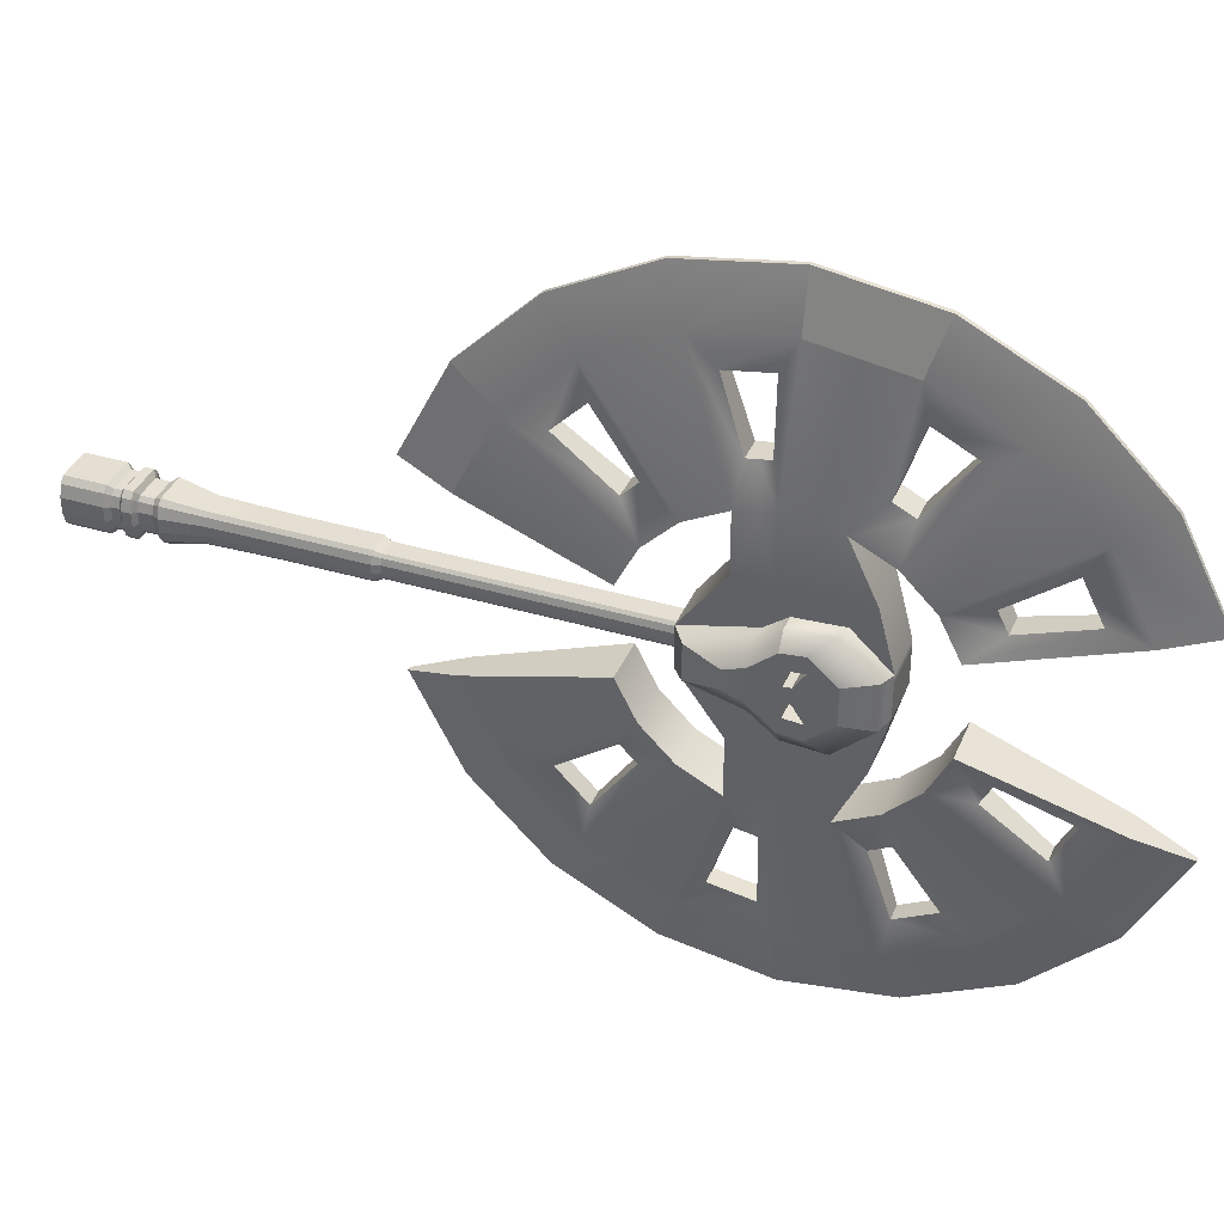
<metadata>
{"format":"obj","ext":"obj","renderer":"f3d","projection":"perspective","resolution":1024,"background":"white","views":[{"elev":36.9,"azim":111.1,"up":"+Z"}]}
</metadata>
<code>
g default
v -4.67 119.9 -30.9
v -4.67 134.1 -58.78
v -4.67 156.3 -80.9
v -4.67 184.1 -95.11
v -4.67 215 -100
v -4.67 245.9 -95.11
v -4.67 273.8 -80.9
v -4.67 295.9 -58.78
v -4.67 310.1 -30.9
v -4.67 310.1 30.9
v -4.67 295.9 58.78
v -4.67 273.8 80.9
v -4.67 245.9 95.11
v -4.67 215 100
v -4.67 184.1 95.11
v -4.67 156.3 80.9
v -4.67 134.1 58.78
v -4.67 119.9 30.9
v 4.67 119.9 -30.9
v 4.67 134.1 -58.78
v 4.67 156.3 -80.9
v 4.67 184.1 -95.11
v 4.67 215 -100
v 4.67 245.9 -95.11
v 4.67 273.8 -80.9
v 4.67 295.9 -58.78
v 4.67 310.1 -30.9
v 4.67 310.1 30.9
v 4.67 295.9 58.78
v 4.67 273.8 80.9
v 4.67 245.9 95.11
v 4.67 215 100
v 4.67 184.1 95.11
v 4.67 156.3 80.9
v 4.67 134.1 58.78
v 4.67 119.9 30.9
v -8.202 167.5 -15.45
v -8.202 174.6 -29.39
v -8.202 185.7 -40.45
v -8.202 199.6 -47.55
v -8.202 215 -50
v -8.202 230.5 -47.55
v -8.202 244.4 -40.45
v -8.202 255.5 -29.39
v -8.202 262.6 -15.45
v -8.202 262.6 15.45
v -8.202 255.5 29.39
v -8.202 244.4 40.45
v -8.202 230.5 47.55
v -8.202 215 50
v -8.202 199.6 47.55
v -8.202 185.7 40.45
v -8.202 174.6 29.39
v -8.202 167.5 15.45
v 8.202 167.5 -15.45
v 8.202 174.6 -29.39
v 8.202 185.7 -40.45
v 8.202 199.6 -47.55
v 8.202 211.9 -50
v 8.202 230.5 -47.55
v 8.202 244.4 -40.45
v 8.202 255.5 -29.39
v 8.202 262.6 -15.45
v 8.202 262.6 15.45
v 8.202 255.5 29.39
v 8.202 244.4 40.45
v 8.202 230.5 47.55
v 8.202 211.9 50
v 8.202 199.6 47.55
v 8.202 185.7 40.45
v 8.202 174.6 29.39
v 8.202 167.5 15.45
v -8.202 219.6 -18.39
v -8.229 184.8 -7.217
v 8.202 184.8 -7.217
v 8.202 216.5 -18.39
v 8.202 245.3 -7.217
v -8.202 245.3 -7.217
v -8.202 219.6 18.25
v -8.229 184.8 7.217
v 8.202 184.8 7.217
v 8.202 216.5 18.39
v 8.202 245.3 7.217
v -8.202 245.3 7.217
v -0.6911 102.3 -36.65
v -0.6911 119.1 -69.7
v 0.6911 119.1 -69.7
v 0.6911 102.3 -36.65
v -0.6911 145.3 -95.94
v 0.6911 145.3 -95.94
v -0.6911 178.4 -112.8
v 0.6911 178.4 -112.8
v -0.6911 215 -118.6
v 0.6911 215 -118.6
v -0.6911 251.7 -112.8
v 0.6911 251.7 -112.8
v -0.6911 284.7 -95.94
v 0.6911 284.7 -95.94
v -0.6911 311 -69.7
v 0.6911 311 -69.7
v -0.6911 327.8 -36.65
v 0.6911 327.8 -36.65
v -0.6911 327.8 36.65
v -0.6911 311 69.7
v 0.6911 311 69.7
v 0.6911 327.8 36.65
v -0.6911 284.7 95.94
v 0.6911 284.7 95.94
v -0.6911 251.7 112.8
v 0.6911 251.7 112.8
v -0.6911 215 118.6
v 0.6911 215 118.6
v -0.6911 178.4 112.8
v 0.6911 178.4 112.8
v -0.6911 145.3 95.94
v 0.6911 145.3 95.94
v -0.6911 119.1 69.7
v 0.6911 119.1 69.7
v -0.6911 102.3 36.65
v 0.6911 102.3 36.65
v -8.202 215 -28.79
v -8.224 199.6 -27.39
v 8.202 199.6 -27.39
v 8.202 211.9 -28.79
v 8.202 239.9 -27.39
v -8.202 239.9 -27.39
v -8.202 215 28.79
v -8.202 239.9 27.39
v 8.202 239.9 27.39
v 8.202 211.9 28.79
v 8.202 199.6 27.39
v -8.202 199.6 27.39
v -17.4 219.6 -13.1
v -17.4 201.1 -3.334
v -17.4 201.1 3.334
v -17.4 219.6 13.1
v -17.4 233.3 -6.237
v -17.4 233.3 6.237
v 17.4 201.1 -3.334
v 17.4 216.5 -13.1
v 17.4 216.5 13.1
v 17.4 201.1 3.334
v 17.4 233.3 -6.237
v 17.4 233.3 6.237
v -3.2 147.6 -56.52
v -3.2 158.6 -67.63
v -4.248 167.6 -41.75
v -4.248 173.1 -47.31
v -3.2 193.7 -85.48
v -3.2 209 -87.93
v -4.248 201.3 -61.59
v -4.248 209 -62.82
v -3.2 247.9 -81.79
v -3.2 261.8 -74.65
v -4.248 240.3 -57.9
v -4.248 247.2 -54.33
v -3.2 289.6 -46.86
v -3.2 296.7 -32.85
v -4.248 269.5 -32.09
v -4.248 273.1 -25.09
v -3.2 296.7 32.85
v -3.2 289.6 46.86
v -4.248 273.1 25.09
v -4.248 269.5 32.09
v -3.2 261.8 74.65
v -3.2 247.9 81.79
v -4.248 247.2 54.33
v -4.248 240.3 57.9
v -3.2 209 87.93
v -3.2 193.7 85.48
v -4.248 209 62.82
v -4.248 201.3 61.59
v -3.2 158.6 67.63
v -3.2 147.6 56.52
v -4.248 173.1 47.31
v -4.248 167.6 41.75
v 3.2 147.6 -56.52
v 3.2 158.6 -67.63
v 4.248 173.1 -47.31
v 4.248 167.6 -41.75
v 3.2 193.7 -85.48
v 3.2 209 -87.93
v 4.248 209 -62.82
v 4.248 201.3 -61.59
v 3.2 247.9 -81.79
v 3.2 261.8 -74.65
v 4.248 247.2 -54.33
v 4.248 240.3 -57.9
v 3.2 289.6 -46.86
v 3.2 296.7 -32.85
v 4.248 273.1 -25.09
v 4.248 269.5 -32.09
v 3.2 296.7 32.85
v 3.2 289.6 46.86
v 4.248 269.5 32.09
v 4.248 273.1 25.09
v 3.2 261.8 74.65
v 3.2 247.9 81.79
v 4.248 240.3 57.9
v 4.248 247.2 54.33
v 3.2 209 87.93
v 3.2 193.7 85.48
v 4.248 201.3 61.59
v 4.248 209 62.82
v 3.2 158.6 67.63
v 3.2 147.6 56.52
v 4.248 167.6 41.75
v 4.248 173.1 47.31
v -8.202 207.3 -48.78
v -8.224 207.3 -28.09
v -8.224 209 -12.9
v -17.4 208.1 -5.961
v -17.4 208.1 5.961
v -8.202 209 12.9
v -8.202 207.3 28.09
v -8.202 207.3 48.78
v -4.248 205.2 62.2
v 4.248 205.2 62.2
v 8.202 207.3 48.78
v 8.202 207.3 28.09
v 8.202 209 12.9
v 17.4 208.1 5.961
v 17.4 208.1 -5.961
v 8.202 209 -12.9
v 8.202 207.3 -28.09
v 8.202 207.3 -48.78
v 4.248 205.2 -62.2
v -4.248 205.2 -62.2
v -4.67 230.5 -97.55
v -8.202 222.8 -48.78
v -8.202 227.5 -28.09
v -8.202 232.4 -19.18
v -17.4 224.3 -13.93
v -17.4 224.3 13.93
v -8.202 232.4 19.18
v -8.202 227.5 28.09
v -8.202 222.8 48.78
v -4.67 230.5 97.55
v -0.6911 233.4 115.7
v 0.6911 233.4 115.7
v 4.67 230.5 97.55
v 8.202 222.8 48.78
v 8.202 227.5 28.09
v 8.202 232.4 19.18
v 17.4 224.3 13.93
v 17.4 224.3 -13.93
v 8.202 232.4 -19.18
v 8.202 227.5 -28.09
v 8.202 222.8 -48.78
v 4.67 230.5 -97.55
v 0.6911 233.4 -115.7
v -0.6911 233.4 -115.7
v 17.4 201.1 -2
v 17.4 208.1 -3.577
v 17.4 218.1 -7.858
v 17.4 224.3 -8.355
v 17.4 233.3 -3.742
v 8.202 245.3 -4.33
v -8.202 245.3 -4.33
v -17.4 233.3 -3.742
v -17.4 224.3 -8.355
v -17.4 218.1 -7.858
v -17.4 208.1 -3.577
v -17.4 201.1 -2
v 17.4 201.1 -0.6668
v 17.4 208.1 -1.192
v 17.4 218.1 -2.619
v 17.4 220.6 -2.785
v 17.4 233.3 -1.247
v 8.202 245.3 -1.443
v -8.202 245.3 -1.443
v -17.4 233.3 -1.247
v -17.4 220.6 -2.785
v -17.4 218.1 -2.619
v -17.4 208.1 -1.192
v -17.4 201.1 -0.6668
v 17.4 201.1 0.6668
v 17.4 208.1 1.192
v 17.4 218.1 2.619
v 17.4 220.6 2.785
v 17.4 233.3 1.247
v 8.202 245.3 1.443
v -8.202 245.3 1.443
v -17.4 233.3 1.247
v -17.4 220.6 2.785
v -17.4 218.1 2.619
v -17.4 208.1 1.192
v -17.4 201.1 0.6668
v 17.4 201.1 2
v 17.4 208.1 3.577
v 17.4 218.1 7.858
v 17.4 224.3 8.355
v 17.4 233.3 3.742
v 8.202 245.3 4.33
v -8.202 245.3 4.33
v -17.4 233.3 3.742
v -17.4 224.3 8.355
v -17.4 218.1 7.858
v -17.4 208.1 3.577
v -17.4 201.1 2
v -11.68 220.2 -18.45
v -11.68 207.2 -11.05
v -11.68 189 -6.181
v -11.68 189 -3.709
v -11.68 189 -1.236
v -11.68 189 1.236
v -11.68 189 3.709
v -11.68 189 6.181
v -11.68 207.2 11.05
v -11.68 220.2 18.36
v -11.68 230.5 19.39
v -11.68 243.2 7.882
v -11.68 243.2 4.729
v -11.68 243.2 1.576
v -11.68 243.2 -1.576
v -11.68 243.2 -4.729
v -11.68 243.2 -7.882
v -11.68 230.5 -19.39
v 13.91 189 -6.181
v 13.91 207.2 -11.05
v 13.91 216.5 -18.45
v 13.91 230.5 -19.39
v 13.91 243.2 -7.882
v 13.91 243.2 -4.729
v 13.91 243.2 -1.576
v 13.91 243.2 1.576
v 13.91 243.2 4.729
v 13.91 243.2 7.882
v 13.91 230.5 19.39
v 13.91 216.5 18.45
v 13.91 207.2 11.05
v 13.91 189 6.181
v 13.91 189 3.709
v 13.91 189 1.236
v 13.91 189 -1.236
v 13.91 189 -3.709
v 11.63 241.1 -8.233
v -4.775 241.1 -8.233
v -8.229 184.8 -4.193
v -8.229 184.8 -1.345
v -8.229 184.8 1.502
v -8.229 184.8 4.35
v 8.23 184.8 4.368
v 8.23 184.8 1.456
v 8.23 184.8 -1.456
v 8.23 184.8 -4.368
v -3.132 184.8 4.289
v 3.117 184.8 4.289
v -3.132 184.8 -4.289
v 3.117 184.8 -4.289
v -4.091 184.8 -3.257
v -4.617 184.8 -1.179
v -4.617 184.8 1.317
v -4.021 184.8 3.321
v 4.012 184.8 3.328
v 4.618 184.8 1.277
v 4.618 184.8 -1.277
v 4.012 184.8 -3.328
v -4.641 23.48 6.355
v 4.618 23.48 6.356
v -4.641 23.48 -6.356
v 4.618 23.48 -6.356
v -6.063 23.48 -4.826
v -6.842 23.48 -1.748
v -6.842 23.48 1.952
v -5.959 23.48 4.921
v 5.945 23.48 4.932
v 6.842 23.48 1.892
v 6.842 23.48 -1.892
v 5.945 23.48 -4.932
v -3.132 97.54 4.289
v -4.021 97.54 3.321
v -4.617 97.54 1.317
v -4.617 97.54 -1.179
v -4.091 97.54 -3.257
v -3.132 97.54 -4.289
v 3.117 97.54 -4.289
v 4.012 97.54 -3.328
v 4.618 97.54 -1.277
v 4.618 97.54 1.277
v 4.012 97.54 3.328
v 3.117 97.54 4.289
v -4.547 28.15 6.227
v -5.839 28.15 4.822
v -6.703 28.15 1.912
v -6.703 28.15 -1.712
v -5.94 28.15 -4.728
v -4.547 28.15 -6.227
v 4.525 28.15 -6.227
v 5.824 28.15 -4.832
v 6.704 28.15 -1.854
v 6.704 28.15 1.854
v 5.824 28.15 4.832
v 4.525 28.15 6.227
v -6.036 22.4 8.266
v 6.006 22.4 8.266
v -6.036 22.4 -8.266
v 6.006 22.4 -8.266
v -7.885 22.4 -6.276
v -8.898 22.4 -2.273
v -8.898 22.4 2.538
v -7.75 22.4 6.4
v 7.731 22.4 6.414
v 8.899 22.4 2.46
v 8.899 22.4 -2.46
v 7.731 22.4 -6.414
v -6.036 19.3 8.266
v 6.006 19.3 8.266
v -6.036 19.3 -8.266
v 6.006 19.3 -8.266
v -7.885 19.3 -6.276
v -8.898 19.3 -2.273
v -8.898 19.3 2.538
v -7.75 19.3 6.4
v 7.731 19.3 6.414
v 8.899 19.3 2.46
v 8.899 19.3 -2.46
v 7.731 19.3 -6.414
v -5.155 18.18 7.06
v 5.13 18.18 7.06
v -5.155 18.18 -7.06
v 5.13 18.18 -7.06
v -6.735 18.18 -5.361
v -7.6 18.18 -1.941
v -7.6 18.18 2.168
v -6.62 18.18 5.467
v 6.604 18.18 5.479
v 7.601 18.18 2.102
v 7.601 18.18 -2.102
v 6.604 18.18 -5.479
v -5.155 15.45 7.06
v 5.13 15.45 7.06
v -5.155 15.45 -7.06
v 5.13 15.45 -7.06
v -6.735 15.45 -5.361
v -7.6 15.45 -1.941
v -7.6 15.45 2.168
v -6.62 15.45 5.467
v 6.604 15.45 5.479
v 7.601 15.45 2.102
v 7.601 15.45 -2.102
v 6.604 15.45 -5.479
v -6.151 13.71 8.423
v 6.121 13.71 8.423
v -6.151 13.71 -8.423
v 6.121 13.71 -8.423
v -8.035 13.71 -6.396
v -9.068 13.71 -2.316
v -9.068 13.71 2.587
v -7.898 13.71 6.522
v 7.879 13.71 6.537
v 9.069 13.71 2.507
v 9.069 13.71 -2.507
v 7.879 13.71 -6.537
v -6.151 -0.01932 8.423
v 6.121 -0.01932 8.423
v -6.151 -0.01932 -8.423
v 6.121 -0.01932 -8.423
v -8.035 -0.01932 -6.396
v -9.068 -0.01932 -2.316
v -9.068 -0.01932 2.587
v -7.898 -0.01932 6.522
v 7.879 -0.01932 6.537
v 9.069 -0.01932 2.507
v 9.069 -0.01932 -2.507
v 7.879 -0.01932 -6.537
v -3.886 95.05 5.322
v -4.991 95.05 4.121
v -4.991 81.9 4.121
v -3.886 81.9 5.322
v -5.729 95.05 1.634
v -5.729 81.9 1.634
v -5.729 95.05 -1.464
v -5.729 81.9 -1.464
v -5.077 95.05 -4.042
v -5.077 81.9 -4.042
v -3.886 95.05 -5.322
v -3.886 81.9 -5.322
v 3.868 95.05 -5.322
v 3.868 81.9 -5.322
v 4.978 95.05 -4.13
v 4.978 81.9 -4.13
v 5.73 95.05 -1.584
v 5.73 81.9 -1.584
v 5.73 95.05 1.584
v 5.73 81.9 1.584
v 4.978 95.05 4.13
v 4.978 81.9 4.13
v 3.868 95.05 5.322
v 3.868 81.9 5.322
v -4.999 68.82 4.128
v -3.893 68.82 5.332
v -5.739 68.82 1.637
v -5.739 68.82 -1.466
v -5.086 68.82 -4.049
v -3.893 68.82 -5.332
v 3.874 68.82 -5.332
v 4.987 68.82 -4.138
v 5.74 68.82 -1.587
v 5.74 68.82 1.587
v 4.987 68.82 4.138
v 3.874 68.82 5.332
v -5.135 56.45 4.241
v -3.999 56.45 5.477
v -5.896 56.45 1.682
v -5.896 56.45 -1.506
v -5.224 56.45 -4.159
v -3.999 56.45 -5.477
v 3.98 56.45 -5.477
v 5.123 56.45 -4.25
v 5.897 56.45 -1.63
v 5.897 56.45 1.63
v 5.123 56.45 4.25
v 3.98 56.45 5.477
v -5.366 43.66 4.431
v -4.178 43.66 5.722
v -6.16 43.66 1.757
v -6.16 43.66 -1.574
v -5.459 43.66 -4.345
v -4.178 43.66 -5.722
v 4.158 43.66 -5.722
v 5.352 43.66 -4.441
v 6.161 43.66 -1.703
v 6.161 43.66 1.703
v 5.352 43.66 4.441
v 4.158 43.66 5.722
v -7.246 30.64 5.984
v -5.643 30.64 7.728
v -8.319 30.64 2.373
v -8.319 30.64 -2.125
v -7.372 30.64 -5.868
v -5.643 30.64 -7.728
v 5.615 30.64 -7.728
v 7.228 30.64 -5.997
v 8.319 30.64 -2.3
v 8.319 30.64 2.3
v 7.228 30.64 5.997
v 5.615 30.64 7.728
g pCylinder1
f 85 86 87 88
f 89 91 92 90
f 91 93 94 92
f 251 252 95 96
f 97 99 100 98
f 99 101 102 100
f 103 104 105 106
f 107 109 110 108
f 109 239 240 110
f 111 113 114 112
f 115 117 118 116
f 117 119 120 118
f 2 1 37 38
f 4 3 39 40
f 6 229 230 42
f 8 7 43 44
f 237 238 13 49
f 18 17 53 54
f 19 20 56 55
f 21 22 58 57
f 249 250 24 60
f 25 26 62 61
f 31 241 242 67
f 35 36 72 71
f 28 64 46 10
f 64 65 47 46
f 66 67 49 48
f 70 71 53 52
f 71 72 54 53
f 72 36 18 54
f 19 55 37 1
f 55 56 38 37
f 56 57 39 38
f 57 58 40 39
f 60 61 43 42
f 61 62 44 43
f 62 63 45 44
f 63 27 9 45
f 79 214 215 127
f 80 81 131 132
f 220 221 82 130
f 243 244 83 129
f 83 84 128 129
f 84 235 236 128
f 121 210 211 73
f 224 225 124 76
f 247 248 125 77
f 125 126 78 77
f 126 231 232 78
f 298 299 213 136
f 222 290 291 141
f 245 292 293 144
f 294 295 84 83
f 296 297 234 138
f 1 2 86 85
f 20 19 88 87
f 19 1 85 88
f 3 4 91 89
f 22 21 90 92
f 4 5 93 91
f 23 22 92 94
f 252 229 6 95
f 24 250 251 96
f 7 8 99 97
f 26 25 98 100
f 8 9 101 99
f 9 27 102 101
f 27 26 100 102
f 10 11 104 103
f 29 28 106 105
f 28 10 103 106
f 12 13 109 107
f 31 30 108 110
f 13 238 239 109
f 240 241 31 110
f 14 15 113 111
f 33 32 112 114
f 16 17 117 115
f 35 34 116 118
f 17 18 119 117
f 18 36 120 119
f 36 35 118 120
f 41 209 210 121
f 40 58 123 122
f 225 226 59 124
f 248 249 60 125
f 60 42 126 125
f 42 230 231 126
f 128 236 237 49
f 129 128 49 67
f 242 243 129 67
f 219 220 130 68
f 132 131 69 51
f 127 215 216 50
f 301 302 212 133
f 300 307 308 135
f 213 309 310 136
f 317 318 233 137
f 234 311 312 138
f 312 313 296 138
f 223 320 321 140
f 330 331 222 141
f 332 333 289 142
f 246 322 323 143
f 293 327 328 144
f 328 329 245 144
f 2 38 147 145
f 38 39 148 147
f 39 3 146 148
f 5 4 149 150
f 4 40 151 149
f 228 209 41 152
f 41 5 150 152
f 6 42 155 153
f 42 43 156 155
f 43 7 154 156
f 9 8 157 158
f 8 44 159 157
f 44 45 160 159
f 45 9 158 160
f 11 10 161 162
f 10 46 163 161
f 46 47 164 163
f 47 11 162 164
f 13 12 165 166
f 12 48 167 165
f 48 49 168 167
f 49 13 166 168
f 15 14 169 170
f 14 50 171 169
f 50 216 217 171
f 51 15 170 172
f 17 16 173 174
f 16 52 175 173
f 52 53 176 175
f 53 17 174 176
f 21 57 179 178
f 57 56 180 179
f 56 20 177 180
f 22 23 182 181
f 23 59 183 182
f 59 226 227 183
f 58 22 181 184
f 25 61 187 186
f 61 60 188 187
f 26 27 190 189
f 27 63 191 190
f 63 62 192 191
f 62 26 189 192
f 28 29 194 193
f 29 65 195 194
f 65 64 196 195
f 64 28 193 196
f 30 31 198 197
f 31 67 199 198
f 67 66 200 199
f 66 30 197 200
f 32 33 202 201
f 33 69 203 202
f 218 219 68 204
f 68 32 201 204
f 34 35 206 205
f 35 71 207 206
f 71 70 208 207
f 70 34 205 208
f 147 148 179 180
f 145 147 180 177
f 148 146 178 179
f 227 228 152 183
f 152 150 182 183
f 149 151 184 181
f 150 149 181 182
f 156 154 186 187
f 155 156 187 188
f 153 155 188 185
f 158 157 189 190
f 157 159 192 189
f 159 160 191 192
f 160 158 190 191
f 163 164 195 196
f 164 162 194 195
f 162 161 193 194
f 161 163 196 193
f 167 168 199 200
f 165 167 200 197
f 166 165 197 198
f 168 166 198 199
f 172 170 202 203
f 170 169 201 202
f 169 171 204 201
f 171 217 218 204
f 175 176 207 208
f 173 175 208 205
f 174 173 205 206
f 176 174 206 207
f 210 209 40 122
f 211 210 122 74
f 212 302 303 134
f 308 309 213 135
f 215 214 80 132
f 216 215 132 51
f 217 216 51 172
f 218 217 172 203
f 69 219 218 203
f 131 220 219 69
f 81 221 220 131
f 222 331 332 142
f 319 320 223 139
f 123 225 224 75
f 58 226 225 123
f 227 226 58 184
f 151 228 227 184
f 40 209 228 151
f 230 229 5 41
f 231 230 41 121
f 232 231 121 73
f 233 318 301 133
f 234 297 298 136
f 310 311 234 136
f 236 235 79 127
f 237 236 127 50
f 14 238 237 50
f 239 238 14 111
f 240 239 111 112
f 32 241 240 112
f 242 241 32 68
f 130 243 242 68
f 82 244 243 130
f 245 329 330 141
f 291 292 245 141
f 321 322 246 140
f 124 248 247 76
f 59 249 248 124
f 23 250 249 59
f 251 250 23 94
f 93 252 251 94
f 5 229 252 93
f 253 336 319 139
f 255 254 223 140
f 140 246 256 255
f 257 256 246 143
f 323 324 257 143
f 77 78 259 258
f 260 316 317 137
f 137 233 261 260
f 262 261 233 133
f 133 212 263 262
f 303 304 264 134
f 265 335 336 253
f 267 266 254 255
f 269 268 256 257
f 257 324 325 269
f 258 259 271 270
f 272 315 316 260
f 260 261 273 272
f 262 263 275 274
f 264 304 305 276
f 277 334 335 265
f 279 278 266 267
f 267 268 280 279
f 281 280 268 269
f 269 325 326 281
f 270 271 283 282
f 284 314 315 272
f 272 273 285 284
f 286 285 273 274
f 274 275 287 286
f 276 305 306 288
f 289 333 334 277
f 291 290 278 279
f 293 292 280 281
f 281 326 327 293
f 282 283 295 294
f 296 313 314 284
f 284 285 297 296
f 286 287 299 298
f 288 306 307 300
f 273 261 256 268
f 267 255 262 274
f 268 267 274 273
f 255 256 261 262
f 279 280 285 286
f 297 285 280 292
f 291 279 286 298
f 292 291 298 297
f 73 211 302 301
f 303 302 211 74
f 80 214 309 308
f 310 309 214 79
f 79 235 311 310
f 312 311 235 84
f 84 295 313 312
f 314 313 295 283
f 315 314 283 271
f 316 315 271 259
f 317 316 259 78
f 78 232 318 317
f 301 318 232 73
f 75 224 320 319
f 321 320 224 76
f 76 247 322 321
f 323 322 247 77
f 77 258 324 323
f 325 324 258 270
f 326 325 270 282
f 327 326 282 294
f 328 327 294 83
f 83 244 329 328
f 330 329 244 82
f 82 221 331 330
f 332 331 221 81
f 142 289 290 222
f 289 277 278 290
f 277 265 266 278
f 265 253 254 266
f 253 139 223 254
f 74 122 123 75
f 77 78 338 337
f 304 303 74 339
f 305 304 339 340
f 306 305 340 341
f 307 306 341 342
f 308 307 342 80
f 333 332 81 343
f 334 333 343 344
f 335 334 344 345
f 336 335 345 346
f 319 336 346 75
f 134 264 263 212
f 264 276 275 263
f 276 288 287 275
f 288 300 299 287
f 300 135 213 299
f 81 80 347 348
f 74 75 350 349
f 339 74 349 351
f 340 339 351 352
f 341 340 352 353
f 342 341 353 354
f 80 342 354 347
f 343 81 348 355
f 344 343 355 356
f 345 344 356 357
f 346 345 357 358
f 75 346 358 350
f 394 383 359 360
f 388 389 362 361
f 387 388 361 363
f 386 387 363 364
f 385 386 364 365
f 384 385 365 366
f 383 384 366 359
f 393 394 360 367
f 392 393 367 368
f 391 392 368 369
f 390 391 369 370
f 389 390 370 362
f 347 354 372 371
f 354 353 373 372
f 353 352 374 373
f 352 351 375 374
f 351 349 376 375
f 349 350 377 376
f 350 358 378 377
f 358 357 379 378
f 357 356 380 379
f 356 355 381 380
f 355 348 382 381
f 348 347 371 382
f 467 468 469 470
f 468 471 472 469
f 471 473 474 472
f 473 475 476 474
f 475 477 478 476
f 477 479 480 478
f 479 481 482 480
f 481 483 484 482
f 483 485 486 484
f 485 487 488 486
f 487 489 490 488
f 489 467 470 490
f 470 469 491 492
f 469 472 493 491
f 472 474 494 493
f 474 476 495 494
f 476 478 496 495
f 478 480 497 496
f 480 482 498 497
f 482 484 499 498
f 484 486 500 499
f 486 488 501 500
f 488 490 502 501
f 490 470 492 502
f 492 491 503 504
f 491 493 505 503
f 493 494 506 505
f 494 495 507 506
f 495 496 508 507
f 496 497 509 508
f 497 498 510 509
f 498 499 511 510
f 499 500 512 511
f 500 501 513 512
f 501 502 514 513
f 502 492 504 514
f 504 503 515 516
f 503 505 517 515
f 505 506 518 517
f 506 507 519 518
f 507 508 520 519
f 508 509 521 520
f 509 510 522 521
f 510 511 523 522
f 511 512 524 523
f 512 513 525 524
f 513 514 526 525
f 514 504 516 526
f 516 515 527 528
f 515 517 529 527
f 517 518 530 529
f 518 519 531 530
f 519 520 532 531
f 520 521 533 532
f 521 522 534 533
f 522 523 535 534
f 523 524 536 535
f 524 525 537 536
f 525 526 538 537
f 526 516 528 538
f 360 359 395 396
f 361 362 398 397
f 363 361 397 399
f 364 363 399 400
f 365 364 400 401
f 366 365 401 402
f 359 366 402 395
f 367 360 396 403
f 368 367 403 404
f 369 368 404 405
f 370 369 405 406
f 362 370 406 398
f 396 395 407 408
f 397 398 410 409
f 399 397 409 411
f 400 399 411 412
f 401 400 412 413
f 402 401 413 414
f 395 402 414 407
f 403 396 408 415
f 404 403 415 416
f 405 404 416 417
f 406 405 417 418
f 398 406 418 410
f 408 407 419 420
f 409 410 422 421
f 411 409 421 423
f 412 411 423 424
f 413 412 424 425
f 414 413 425 426
f 407 414 426 419
f 415 408 420 427
f 416 415 427 428
f 417 416 428 429
f 418 417 429 430
f 410 418 430 422
f 420 419 431 432
f 421 422 434 433
f 423 421 433 435
f 424 423 435 436
f 425 424 436 437
f 426 425 437 438
f 419 426 438 431
f 427 420 432 439
f 428 427 439 440
f 429 428 440 441
f 430 429 441 442
f 422 430 442 434
f 432 431 443 444
f 433 434 446 445
f 435 433 445 447
f 436 435 447 448
f 437 436 448 449
f 438 437 449 450
f 431 438 450 443
f 439 432 444 451
f 440 439 451 452
f 441 440 452 453
f 442 441 453 454
f 434 442 454 446
f 444 443 455 456
f 445 446 458 457
f 447 445 457 459
f 448 447 459 460
f 449 448 460 461
f 450 449 461 462
f 443 450 462 455
f 451 444 456 463
f 452 451 463 464
f 453 452 464 465
f 454 453 465 466
f 446 454 466 458
f 455 462 463 456
f 462 461 464 463
f 461 460 465 464
f 460 459 466 465
f 459 457 458 466
f 371 372 468 467
f 372 373 471 468
f 373 374 473 471
f 374 375 475 473
f 375 376 477 475
f 376 377 479 477
f 377 378 481 479
f 378 379 483 481
f 379 380 485 483
f 380 381 487 485
f 381 382 489 487
f 382 371 467 489
f 384 383 528 527
f 385 384 527 529
f 386 385 529 530
f 387 386 530 531
f 388 387 531 532
f 389 388 532 533
f 390 389 533 534
f 391 390 534 535
f 392 391 535 536
f 393 392 536 537
f 394 393 537 538
f 383 394 538 528
f 60 24 185 188
f 186 154 153 185
f 6 153 154 7
f 95 6 7 97
f 96 95 97 98
f 25 186 185 24
f 24 96 98 25
f 145 177 178 146
f 2 145 146 3
f 177 20 21 178
f 86 2 3 89
f 87 86 89 90
f 20 87 90 21
f 104 11 12 107
f 11 47 48 12
f 105 104 107 108
f 29 105 108 30
f 65 29 30 66
f 47 65 66 48
f 15 51 52 16
f 113 15 16 115
f 51 69 70 52
f 69 33 34 70
f 33 114 116 34
f 114 113 115 116

</code>
